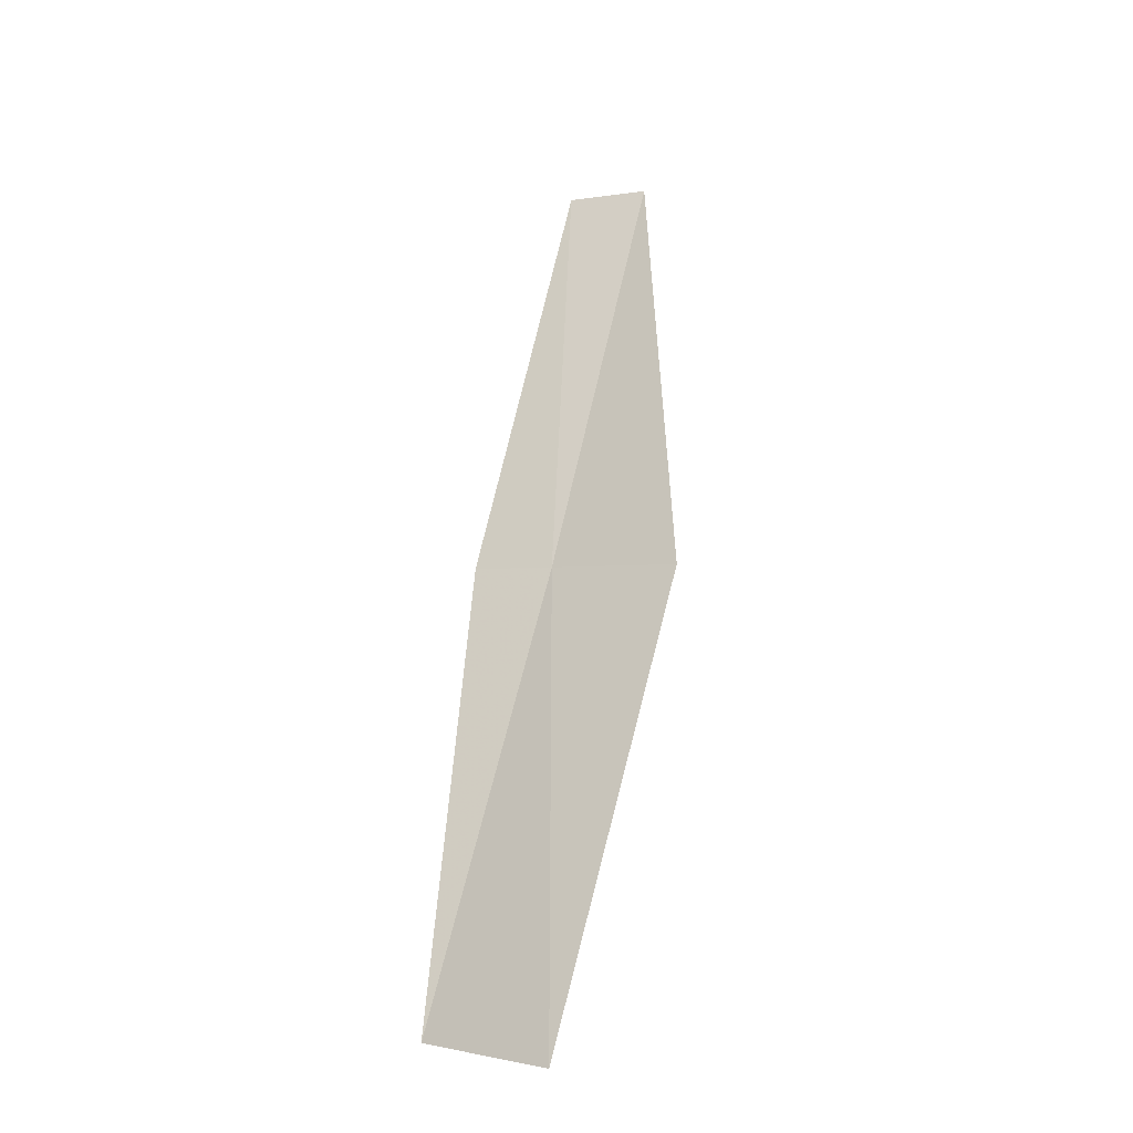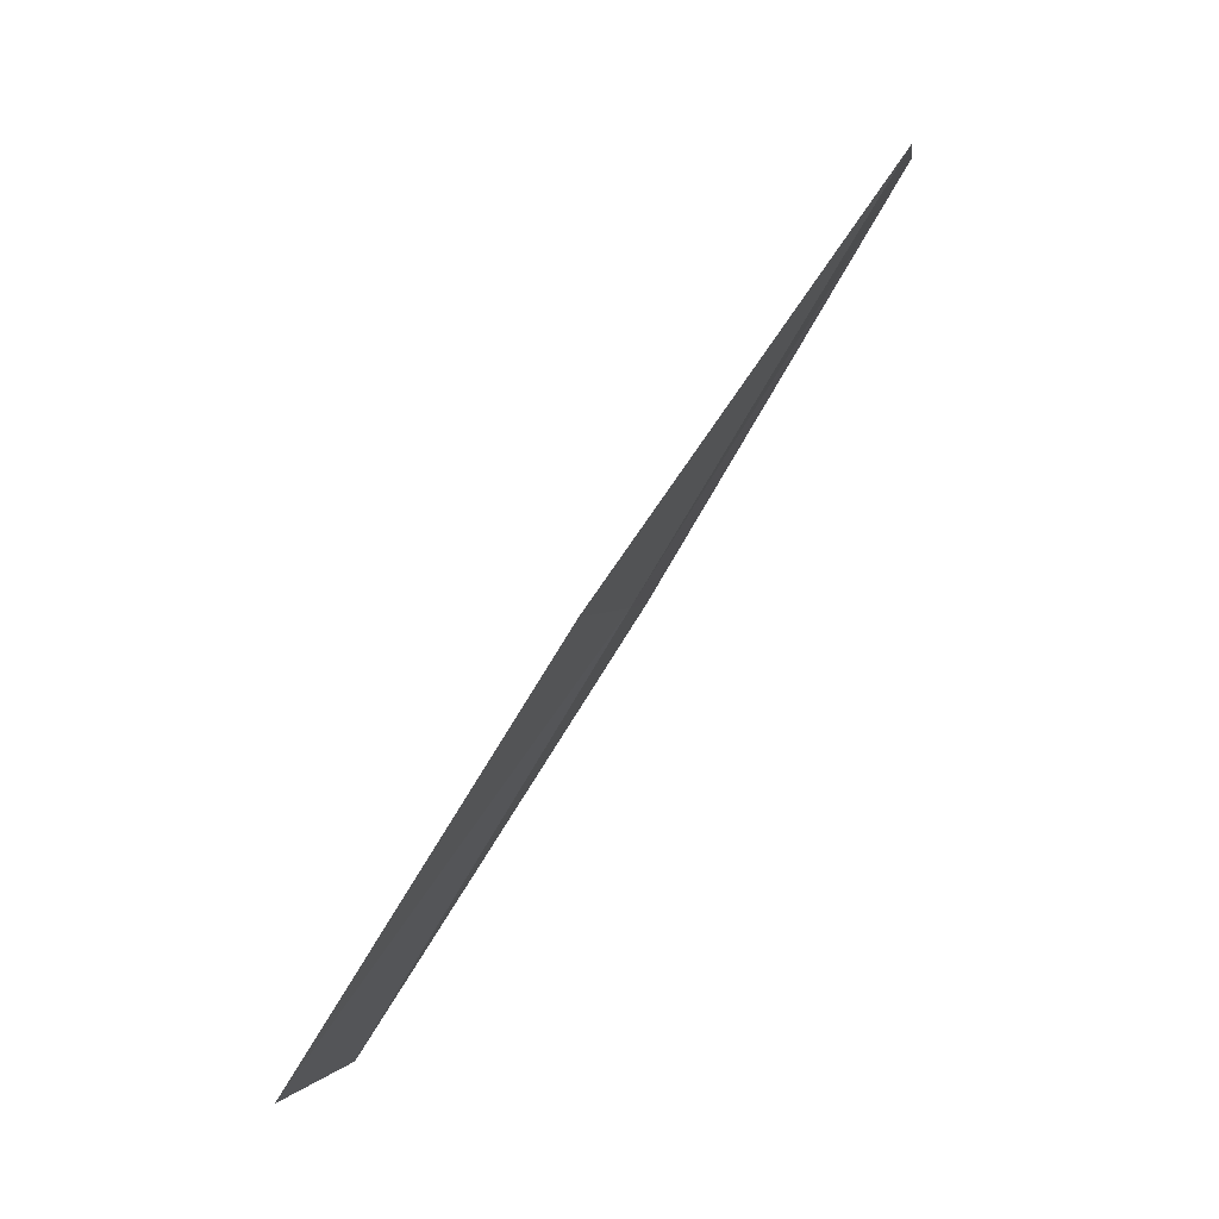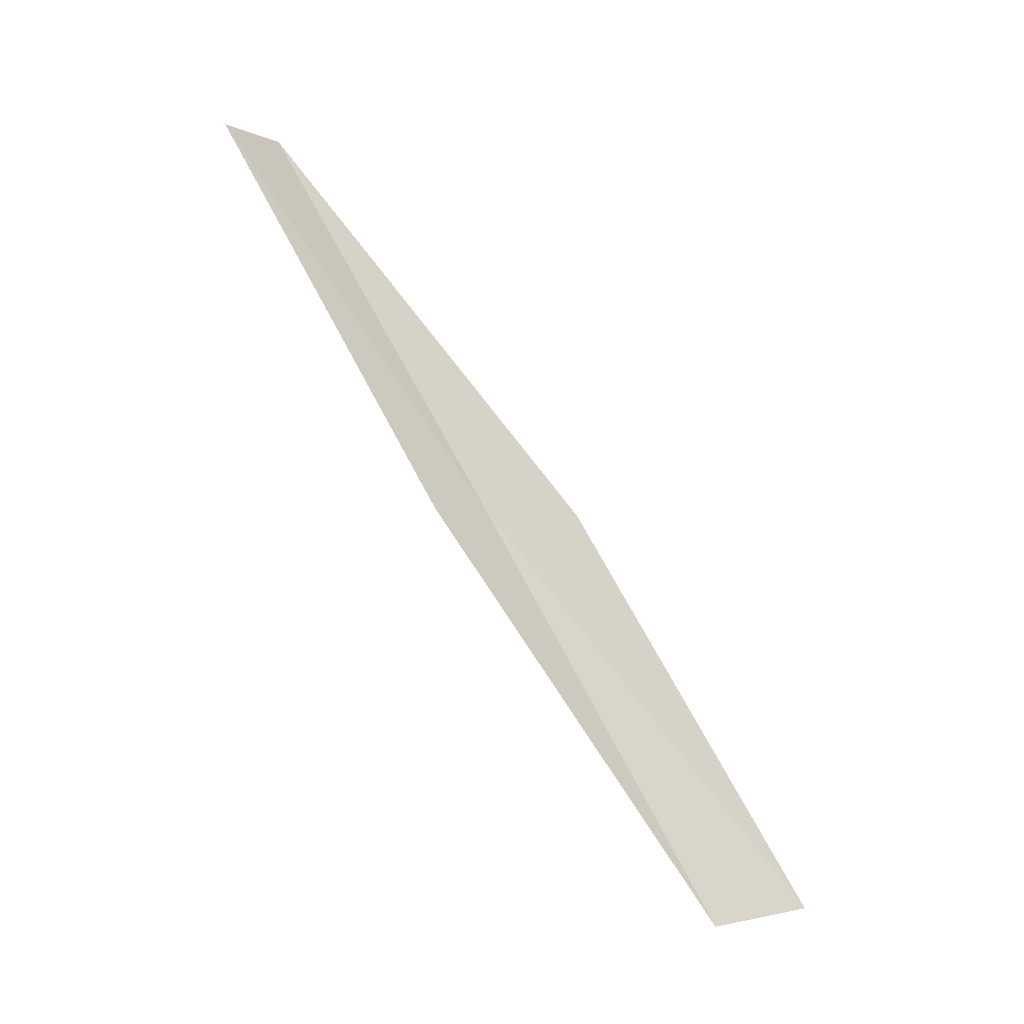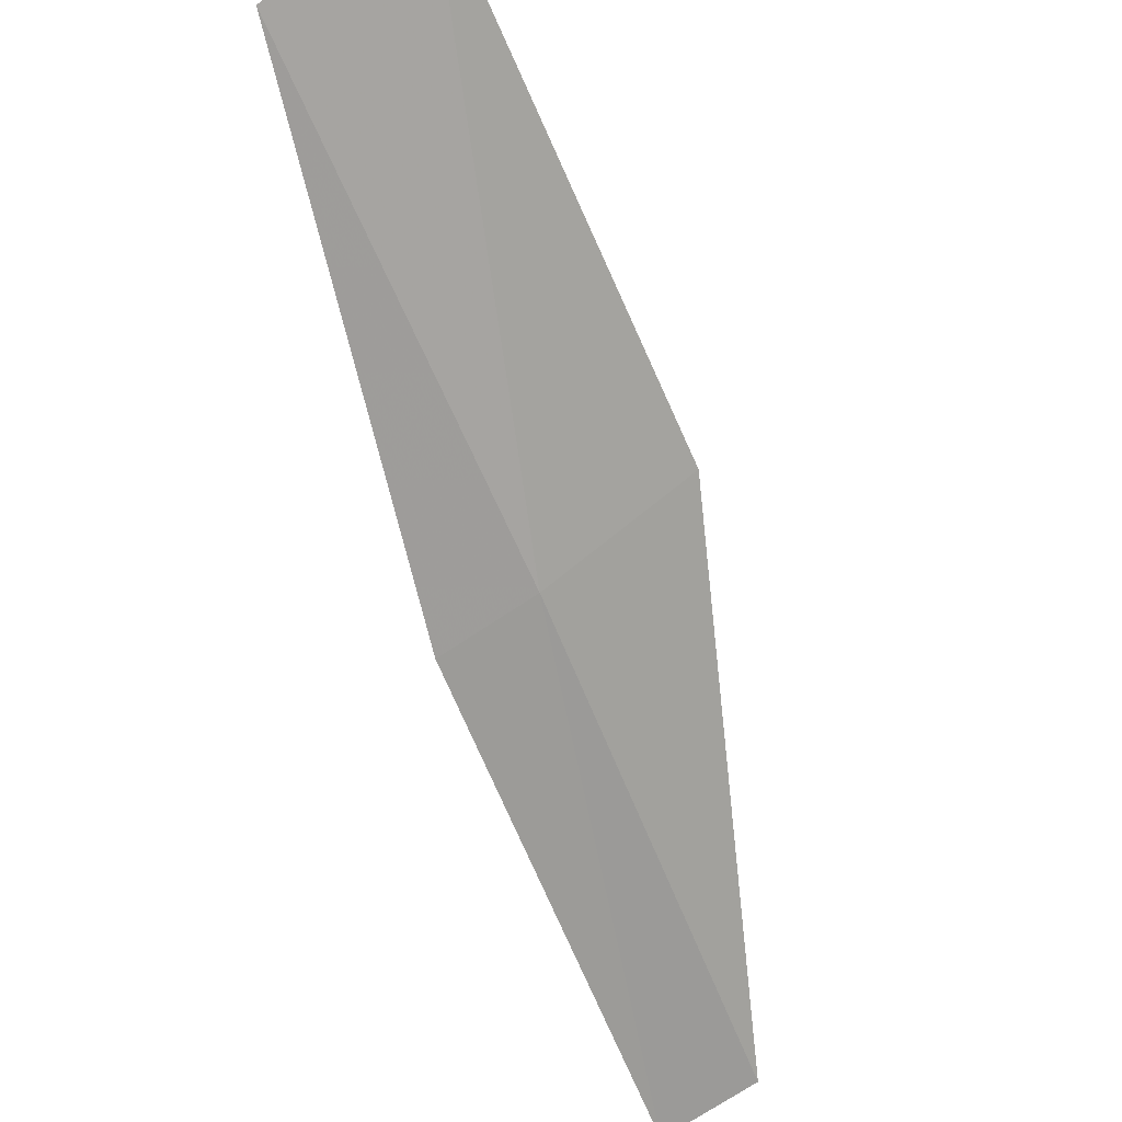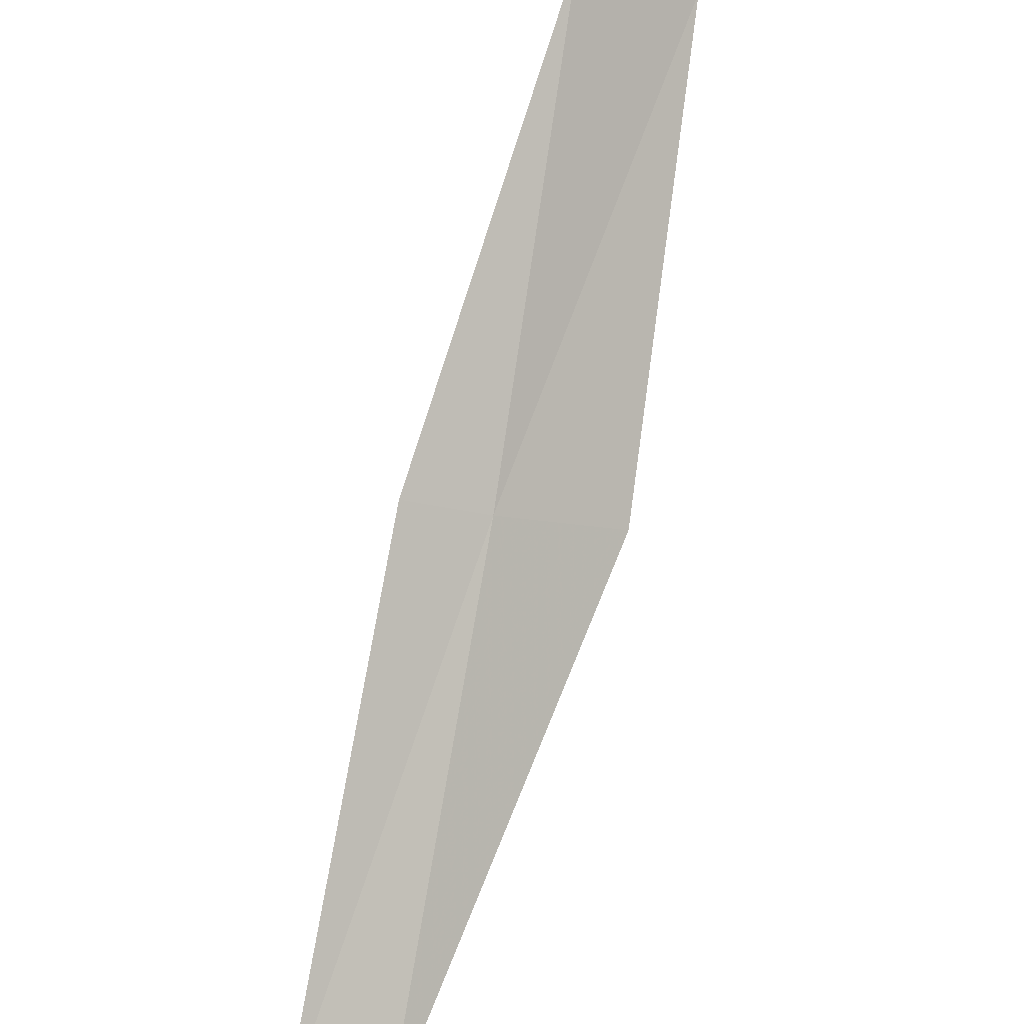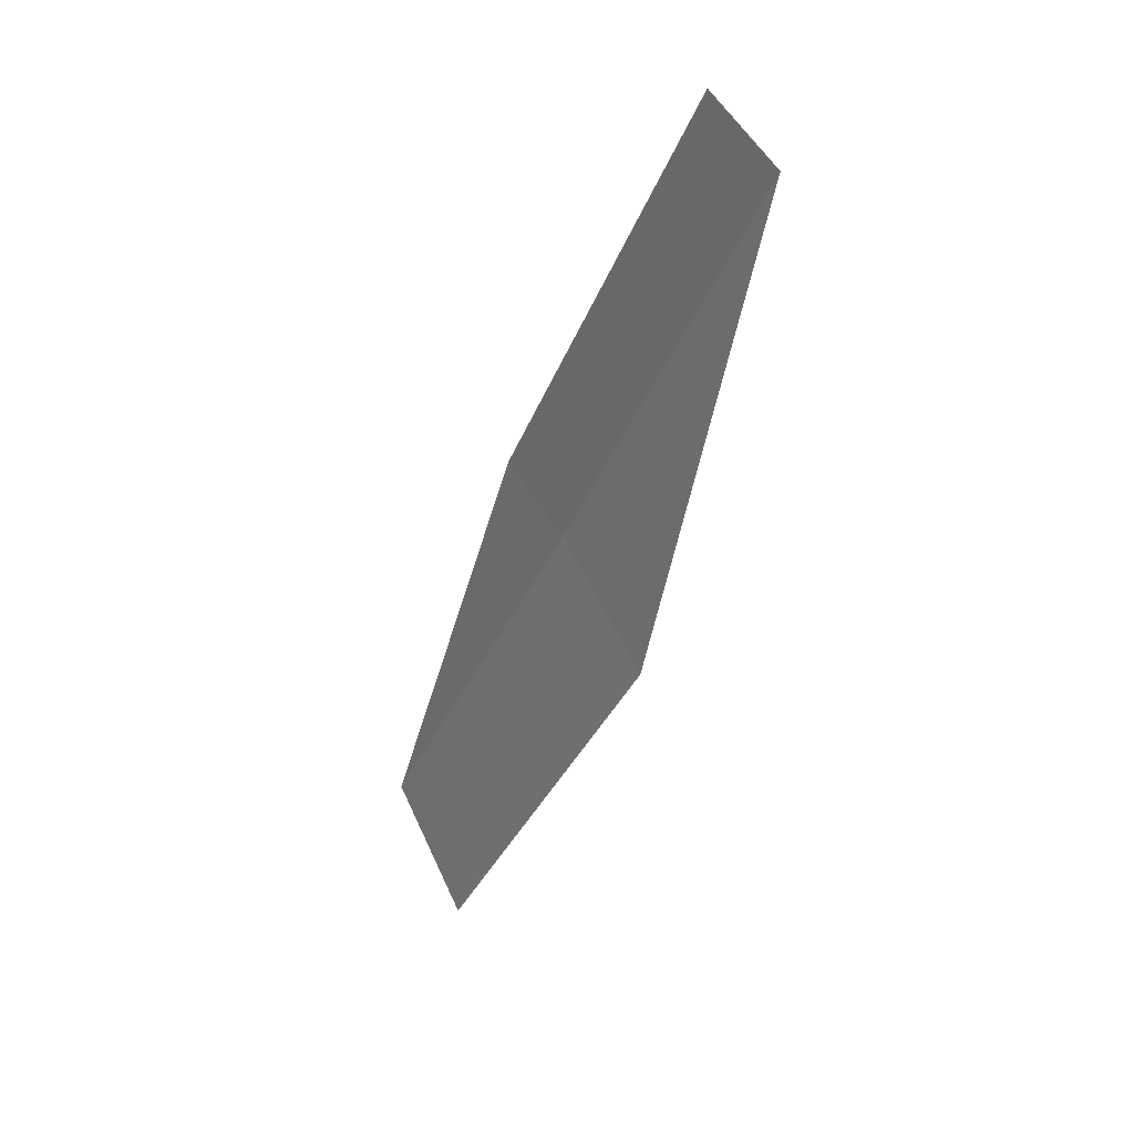
<metadata>
{"format":"obj","ext":"obj","renderer":"f3d","projection":"perspective","resolution":1024,"background":"white","views":[{"elev":-1.7,"azim":-175.2,"up":"+Z"},{"elev":3.0,"azim":-109.4,"up":"+Z"},{"elev":-2.5,"azim":93.9,"up":"+Z"},{"elev":-31.9,"azim":-165.8,"up":"+Y"},{"elev":-70.1,"azim":158.0,"up":"+Y"},{"elev":74.6,"azim":-154.6,"up":"+Z"}]}
</metadata>
<code>
v -21.78 7.827 4
v -21.91 9.424 2
v -22.37 8.265 4
v -21.34 8.956 2
v -21.39 7.606 4
v -22.16 6.676 6
v -21.76 6.476 6
f 1 3 2
f 1 2 4
f 1 4 5
f 1 6 3
f 1 7 6
f 1 5 7

</code>
